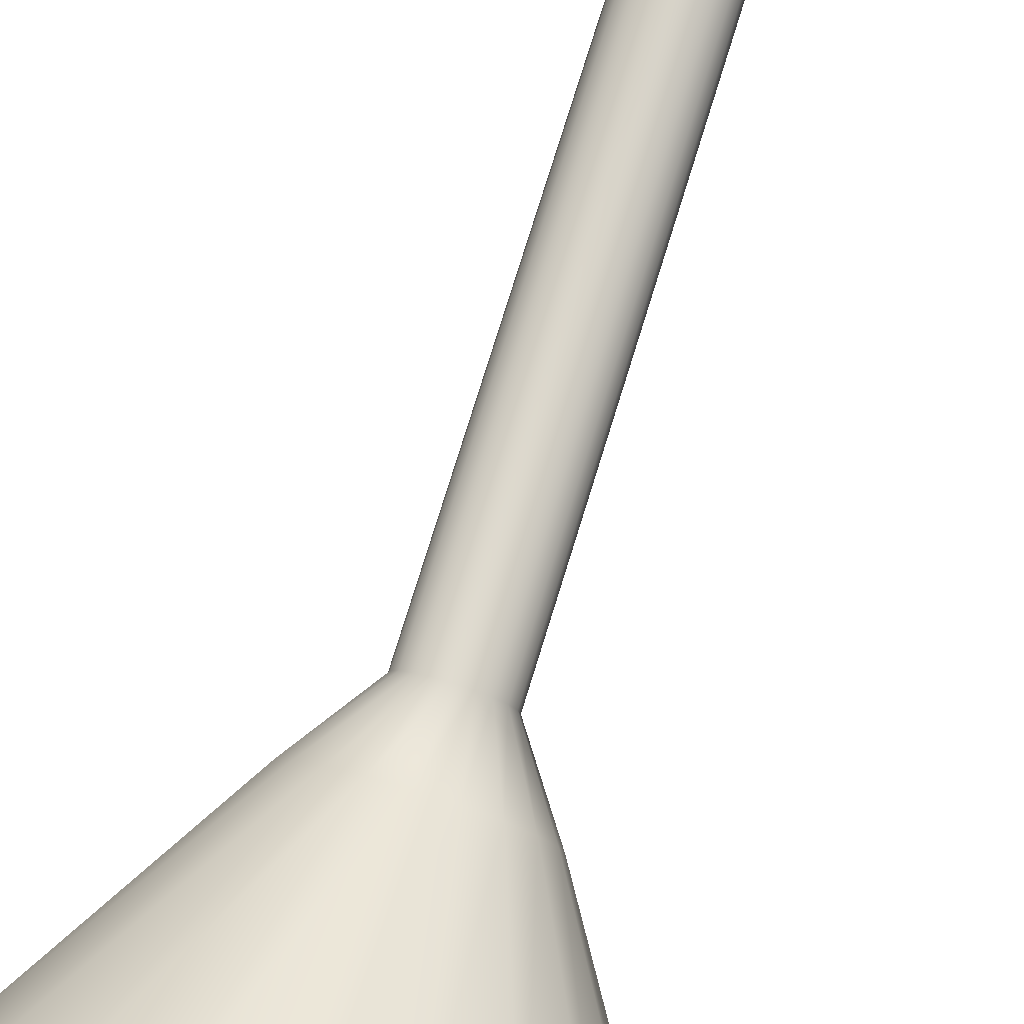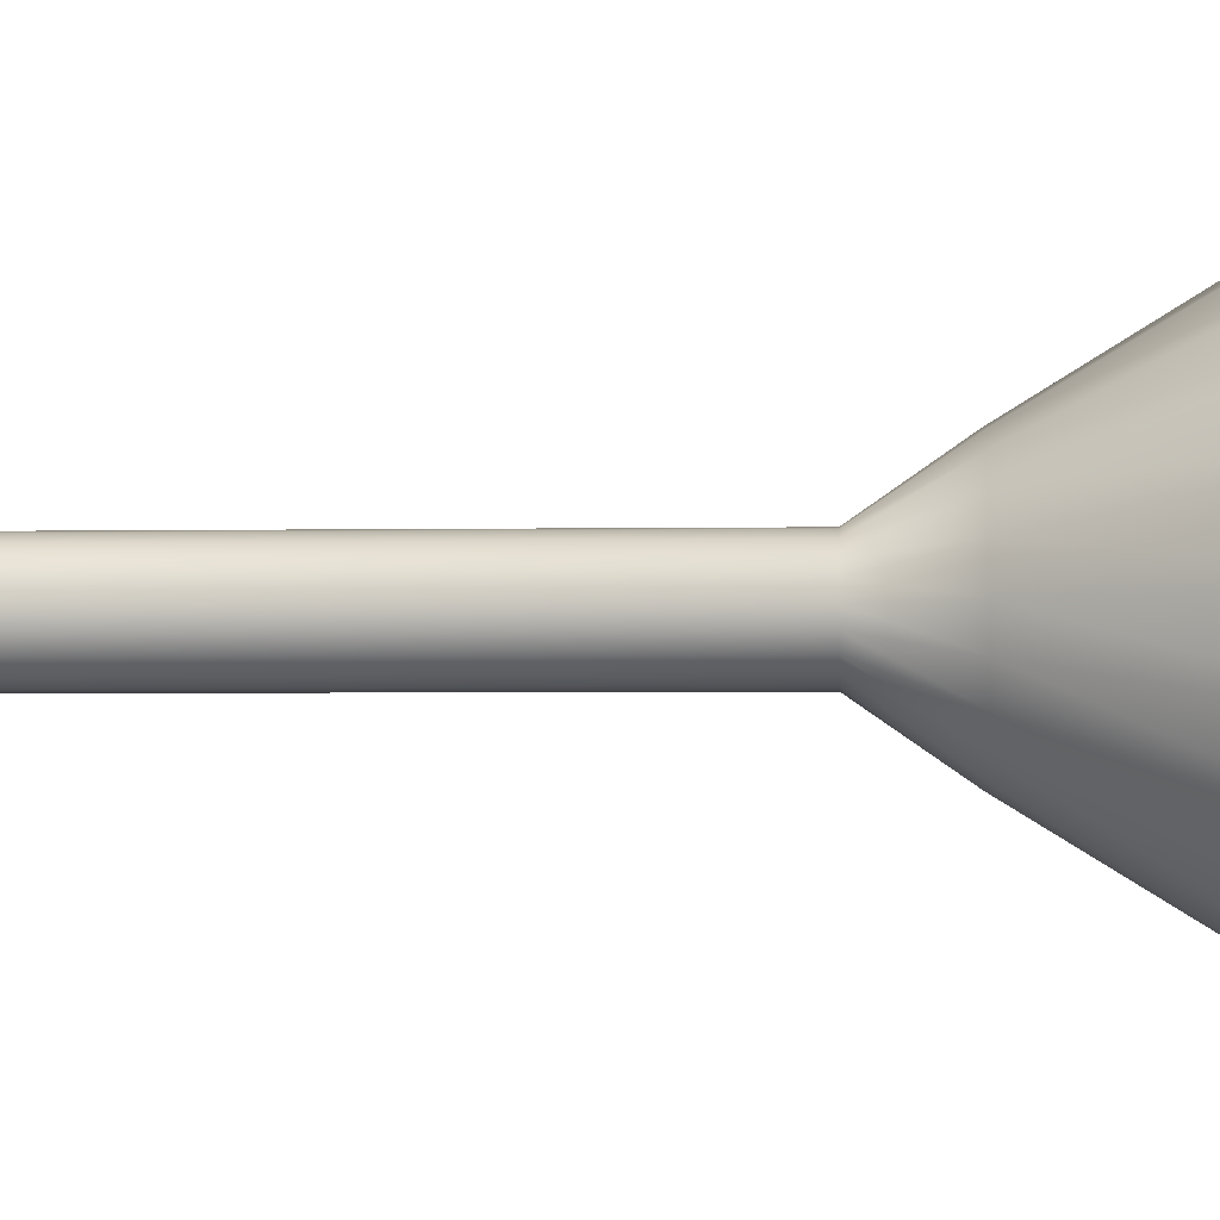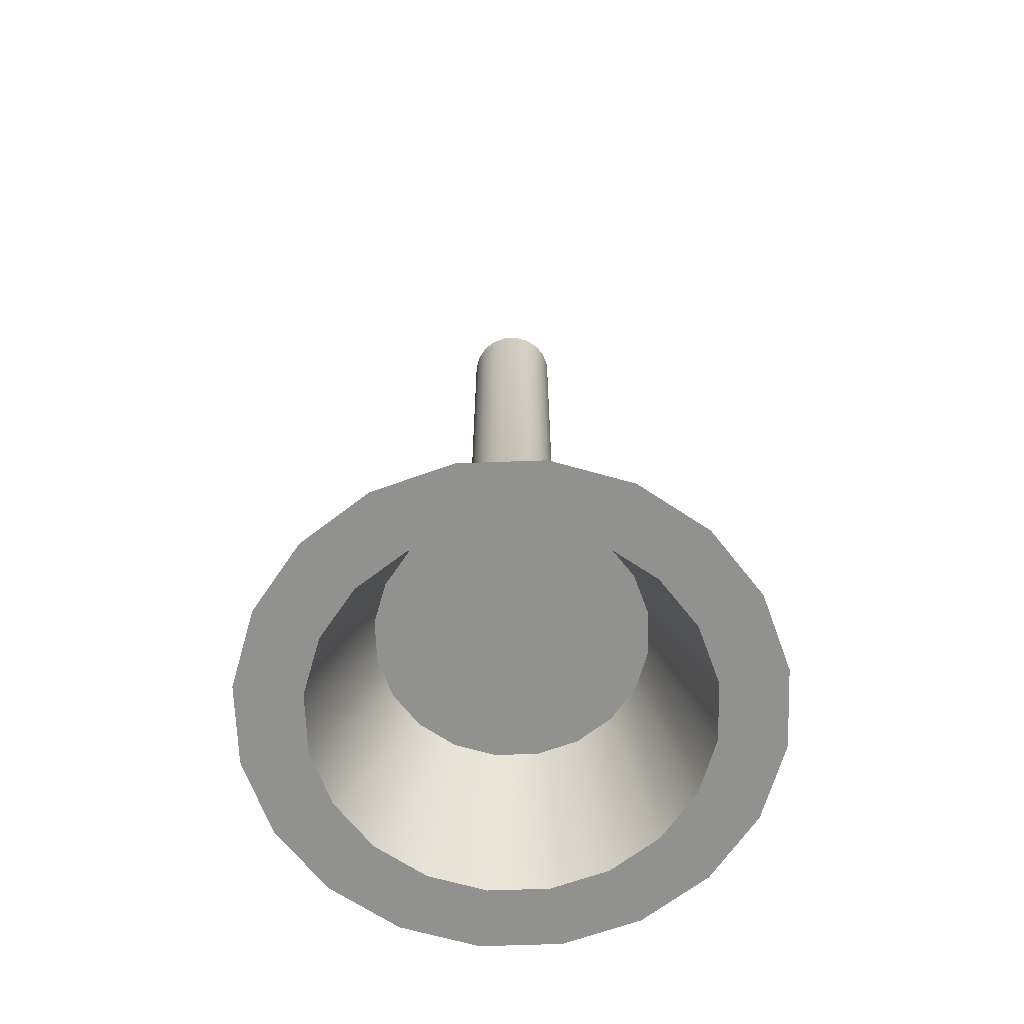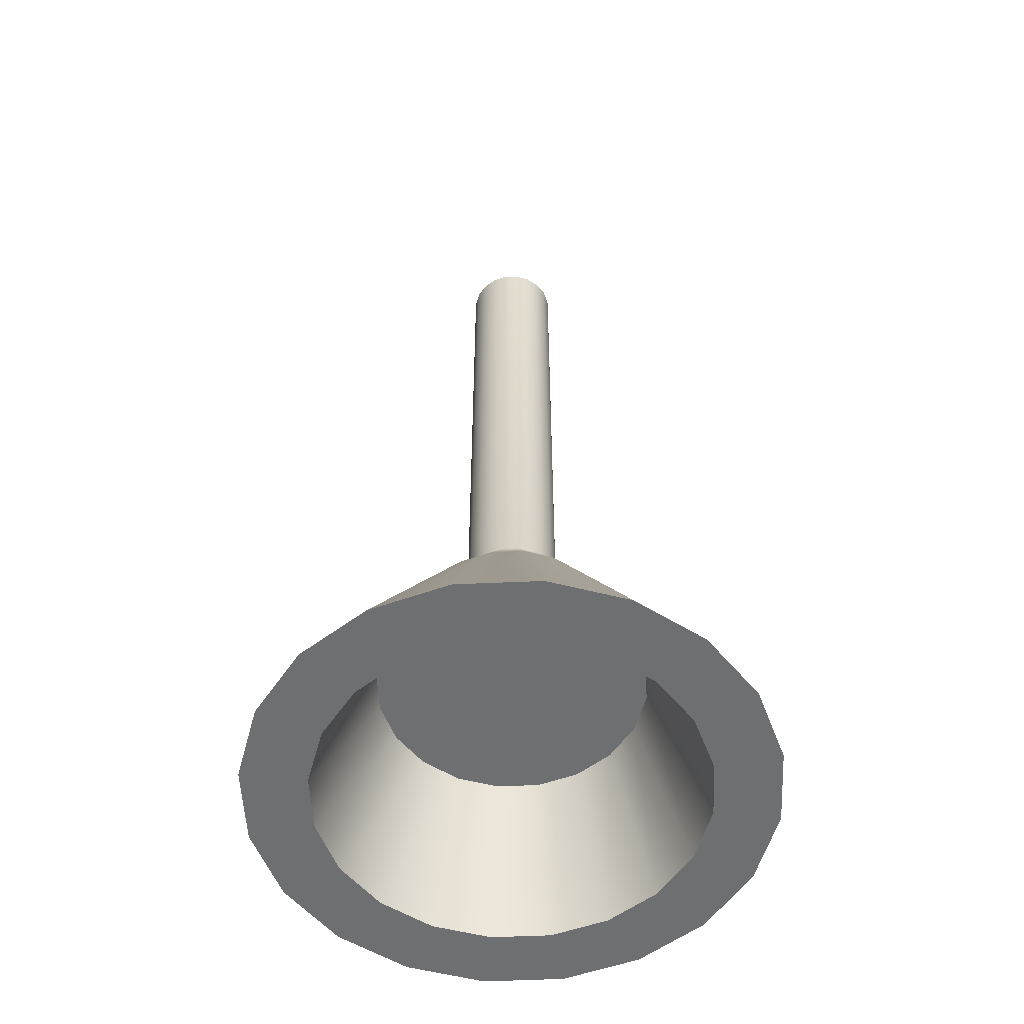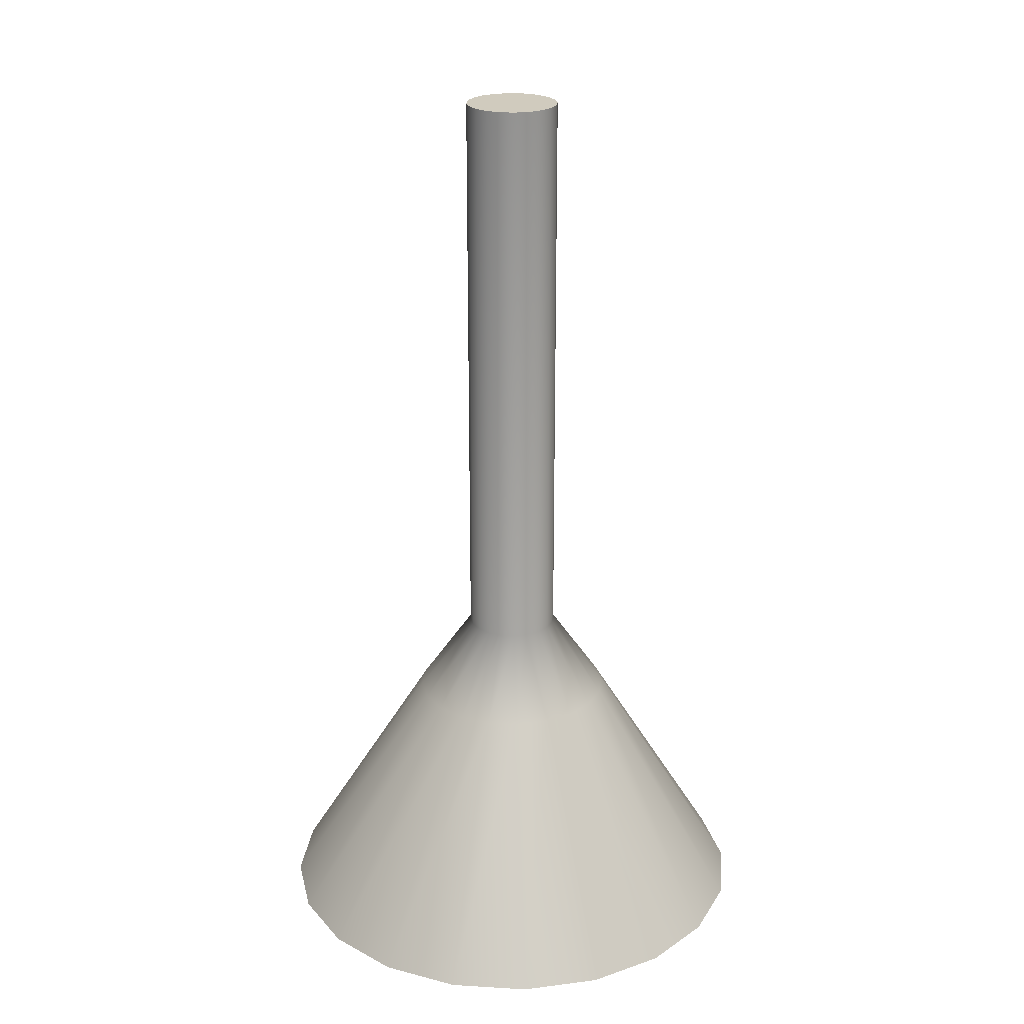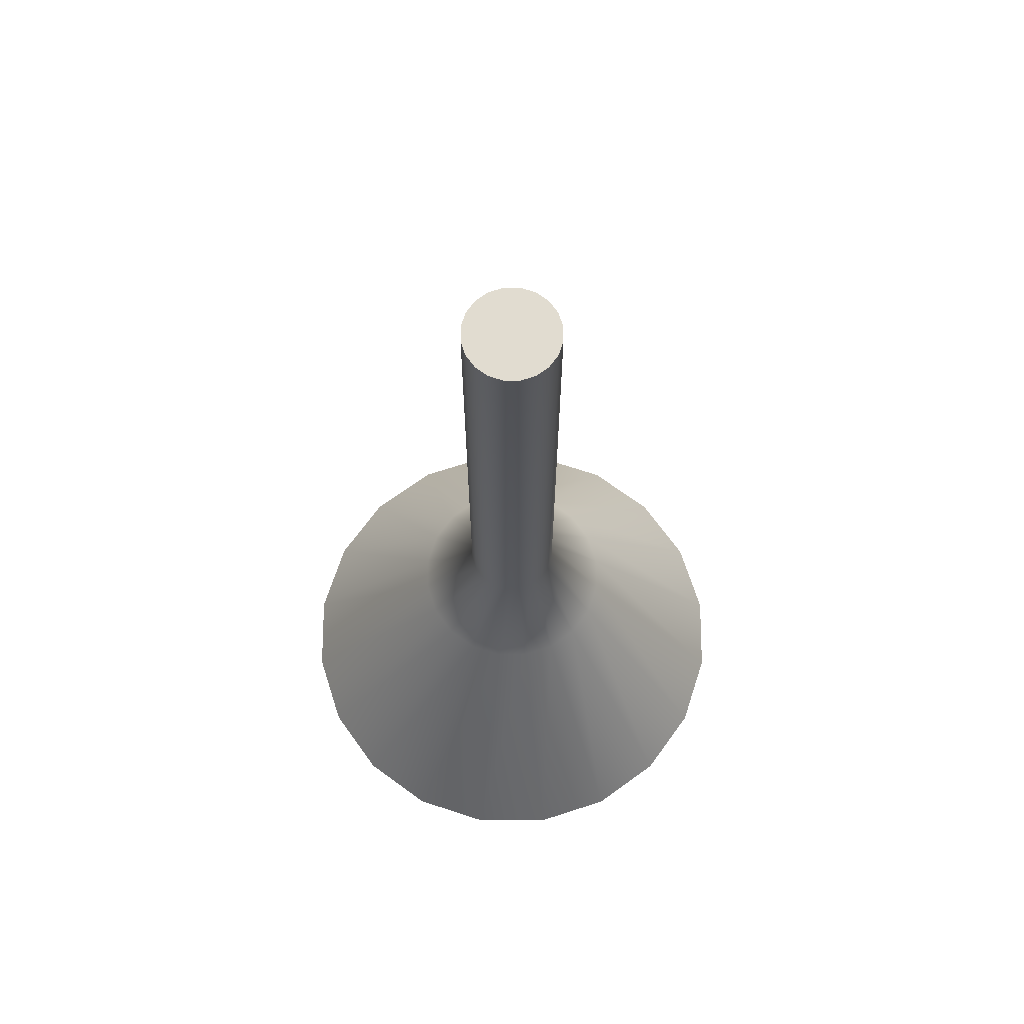
<metadata>
{"format":"obj","ext":"obj","renderer":"f3d","projection":"perspective","resolution":1024,"background":"white","views":[{"elev":78.2,"azim":17.3,"up":"+Z"},{"elev":-3.4,"azim":-86.6,"up":"+Z"},{"elev":-66.0,"azim":-97.0,"up":"+Y"},{"elev":-54.6,"azim":173.7,"up":"+Y"},{"elev":23.5,"azim":104.8,"up":"+Y"},{"elev":69.4,"azim":171.1,"up":"+Y"}]}
</metadata>
<code>
g default
v 0.08413 -0.5554 -0.02733
v 0.07156 -0.5554 -0.05199
v 0.05199 -0.5554 -0.07156
v 0.02733 -0.5554 -0.08413
v 0 -0.5554 -0.08845
v -0.02733 -0.5554 -0.08413
v -0.05199 -0.5554 -0.07156
v -0.07156 -0.5554 -0.05199
v -0.08413 -0.5554 -0.02733
v -0.08845 -0.5554 0
v -0.08413 -0.5554 0.02733
v -0.07156 -0.5554 0.05199
v -0.05199 -0.5554 0.07156
v -0.02733 -0.5554 0.08413
v 0 -0.5554 0.08845
v 0.02733 -0.5554 0.08413
v 0.05199 -0.5554 0.07156
v 0.07156 -0.5554 0.05199
v 0.08413 -0.5554 0.02733
v 0.08845 -0.5554 0
v 0.03823 0.01734 -0.01242
v 0.03252 0.01734 -0.02363
v 0.02363 0.01734 -0.03252
v 0.01242 0.01734 -0.03823
v 0 0.01734 -0.0402
v -0.01242 0.01734 -0.03823
v -0.02363 0.01734 -0.03252
v -0.03252 0.01734 -0.02363
v -0.03823 0.01734 -0.01242
v -0.0402 0.01734 0
v -0.03823 0.01734 0.01242
v -0.03252 0.01734 0.02363
v -0.02363 0.01734 0.03252
v -0.01242 0.01734 0.03823
v -0 0.01734 0.0402
v 0.01242 0.01734 0.03823
v 0.02363 0.01734 0.03252
v 0.03252 0.01734 0.02363
v 0.03823 0.01734 0.01242
v 0.0402 0.01734 0
v 0 0.01734 0
v 0.2067 -0.7651 -0.06715
v 0.1758 -0.7651 -0.1277
v 0.1277 -0.7651 -0.1758
v 0.06715 -0.7651 -0.2067
v 0 -0.7651 -0.2173
v -0.06715 -0.7651 -0.2067
v -0.1277 -0.7651 -0.1758
v -0.1758 -0.7651 -0.1277
v -0.2067 -0.7651 -0.06715
v -0.2173 -0.7651 0
v -0.2067 -0.7651 0.06715
v -0.1758 -0.7651 0.1277
v -0.1277 -0.7651 0.1758
v -0.06715 -0.7651 0.2067
v 0 -0.7651 0.2173
v 0.06715 -0.7651 0.2067
v 0.1277 -0.7651 0.1758
v 0.1758 -0.7651 0.1277
v 0.2067 -0.7651 0.06715
v 0.2173 -0.7651 1e-06
v 0.1543 -0.7651 -0.05014
v 0.1313 -0.7651 -0.09538
v 0.09538 -0.7651 -0.1313
v 0.05014 -0.7651 -0.1543
v 0 -0.7651 -0.1623
v -0.05014 -0.7651 -0.1543
v -0.09538 -0.7651 -0.1313
v -0.1313 -0.7651 -0.09538
v -0.1543 -0.7651 -0.05014
v -0.1623 -0.7651 0
v -0.1543 -0.7651 0.05014
v -0.1313 -0.7651 0.09538
v -0.09538 -0.7651 0.1313
v -0.05014 -0.7651 0.1543
v 0 -0.7651 0.1623
v 0.05014 -0.7651 0.1543
v 0.09538 -0.7651 0.1313
v 0.1313 -0.7651 0.09538
v 0.1543 -0.7651 0.05014
v 0.1623 -0.7651 0
v 0.1099 -0.6306 -0.03571
v 0.09349 -0.6306 -0.06793
v 0 -0.6306 0
v 0.06793 -0.6306 -0.09349
v 0.03571 -0.6306 -0.1099
v 0 -0.6306 -0.1156
v -0.03571 -0.6306 -0.1099
v -0.06793 -0.6306 -0.09349
v -0.09349 -0.6306 -0.06793
v -0.1099 -0.6306 -0.03571
v -0.1156 -0.6306 0
v -0.1099 -0.6306 0.03571
v -0.09349 -0.6306 0.06793
v -0.06793 -0.6306 0.09349
v -0.03571 -0.6306 0.1099
v 0 -0.6306 0.1156
v 0.03571 -0.6306 0.1099
v 0.06793 -0.6306 0.09349
v 0.09349 -0.6306 0.06792
v 0.1099 -0.6306 0.03571
v 0.1156 -0.6306 0
v -0 -0.4858 0.0402
v -0.01242 -0.4858 0.03823
v -0.02363 -0.4858 0.03252
v -0.03252 -0.4858 0.02363
v -0.03823 -0.4858 0.01242
v -0.0402 -0.4858 0
v -0.03823 -0.4858 -0.01242
v -0.03252 -0.4858 -0.02363
v -0.02363 -0.4858 -0.03252
v -0.01242 -0.4858 -0.03823
v 0 -0.4858 -0.0402
v 0.01242 -0.4858 -0.03823
v 0.02363 -0.4858 -0.03252
v 0.03252 -0.4858 -0.02363
v 0.03823 -0.4858 -0.01242
v 0.0402 -0.4858 0
v 0.03823 -0.4858 0.01242
v 0.03252 -0.4858 0.02363
v 0.02363 -0.4858 0.03252
v 0.01242 -0.4858 0.03823
g light_bottom
f 1 2 116 117
f 2 3 115 116
f 3 4 114 115
f 4 5 113 114
f 5 6 112 113
f 6 7 111 112
f 7 8 110 111
f 8 9 109 110
f 9 10 108 109
f 10 11 107 108
f 11 12 106 107
f 12 13 105 106
f 13 14 104 105
f 14 15 103 104
f 15 16 122 103
f 16 17 121 122
f 17 18 120 121
f 18 19 119 120
f 19 20 118 119
f 20 1 117 118
f 83 82 84
f 85 83 84
f 86 85 84
f 87 86 84
f 88 87 84
f 89 88 84
f 90 89 84
f 91 90 84
f 92 91 84
f 93 92 84
f 94 93 84
f 95 94 84
f 96 95 84
f 97 96 84
f 98 97 84
f 99 98 84
f 100 99 84
f 101 100 84
f 102 101 84
f 82 102 84
f 21 22 41
f 22 23 41
f 23 24 41
f 24 25 41
f 25 26 41
f 26 27 41
f 27 28 41
f 28 29 41
f 29 30 41
f 30 31 41
f 31 32 41
f 32 33 41
f 33 34 41
f 34 35 41
f 35 36 41
f 36 37 41
f 37 38 41
f 38 39 41
f 39 40 41
f 40 21 41
f 2 1 42 43
f 3 2 43 44
f 4 3 44 45
f 5 4 45 46
f 6 5 46 47
f 7 6 47 48
f 8 7 48 49
f 9 8 49 50
f 10 9 50 51
f 11 10 51 52
f 12 11 52 53
f 13 12 53 54
f 14 13 54 55
f 15 14 55 56
f 16 15 56 57
f 17 16 57 58
f 18 17 58 59
f 19 18 59 60
f 20 19 60 61
f 1 20 61 42
f 43 42 62 63
f 44 43 63 64
f 45 44 64 65
f 46 45 65 66
f 47 46 66 67
f 48 47 67 68
f 49 48 68 69
f 50 49 69 70
f 51 50 70 71
f 52 51 71 72
f 53 52 72 73
f 54 53 73 74
f 55 54 74 75
f 56 55 75 76
f 57 56 76 77
f 58 57 77 78
f 59 58 78 79
f 60 59 79 80
f 61 60 80 81
f 42 61 81 62
f 63 62 82 83
f 64 63 83 85
f 65 64 85 86
f 66 65 86 87
f 67 66 87 88
f 68 67 88 89
f 69 68 89 90
f 70 69 90 91
f 71 70 91 92
f 72 71 92 93
f 73 72 93 94
f 74 73 94 95
f 75 74 95 96
f 76 75 96 97
f 77 76 97 98
f 78 77 98 99
f 79 78 99 100
f 80 79 100 101
f 81 80 101 102
f 62 81 102 82
f 104 103 35 34
f 105 104 34 33
f 106 105 33 32
f 107 106 32 31
f 108 107 31 30
f 109 108 30 29
f 110 109 29 28
f 111 110 28 27
f 112 111 27 26
f 113 112 26 25
f 114 113 25 24
f 115 114 24 23
f 116 115 23 22
f 117 116 22 21
f 118 117 21 40
f 119 118 40 39
f 120 119 39 38
f 121 120 38 37
f 122 121 37 36
f 103 122 36 35

</code>
